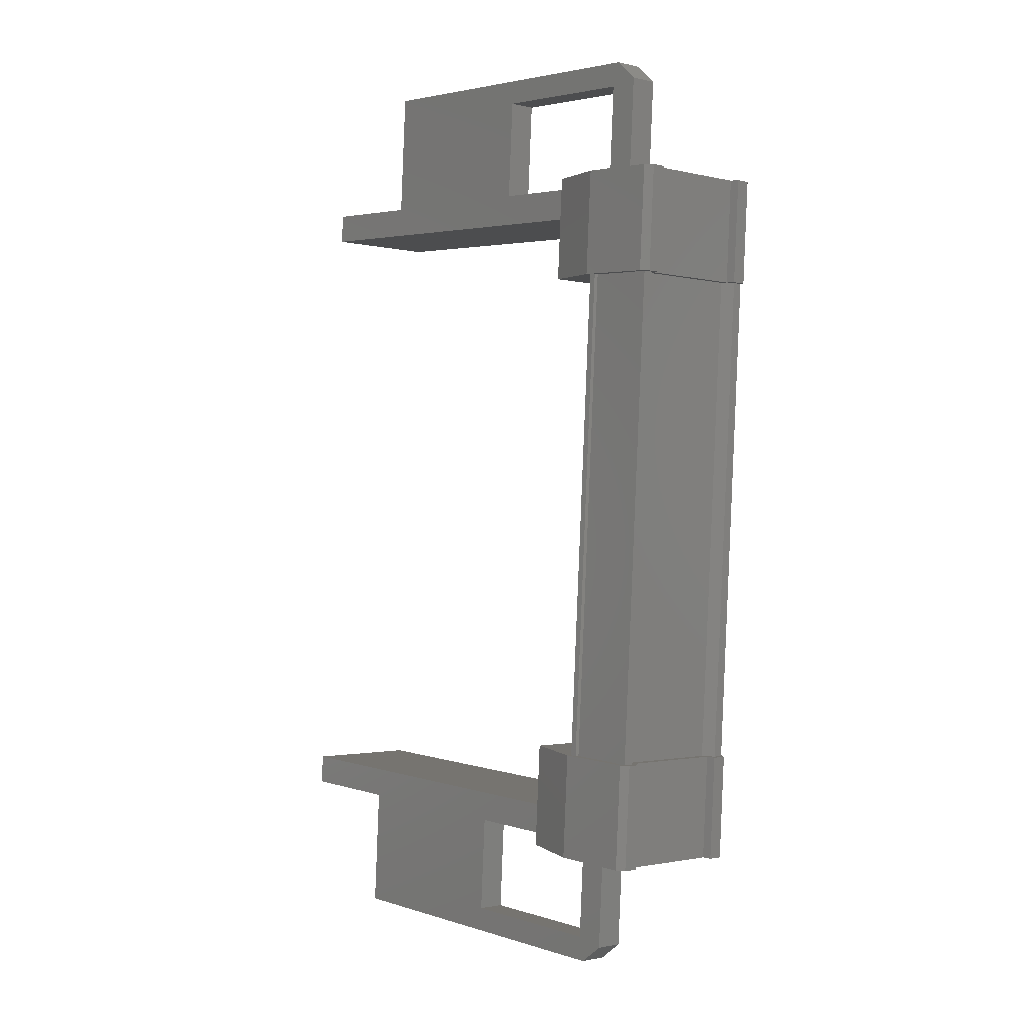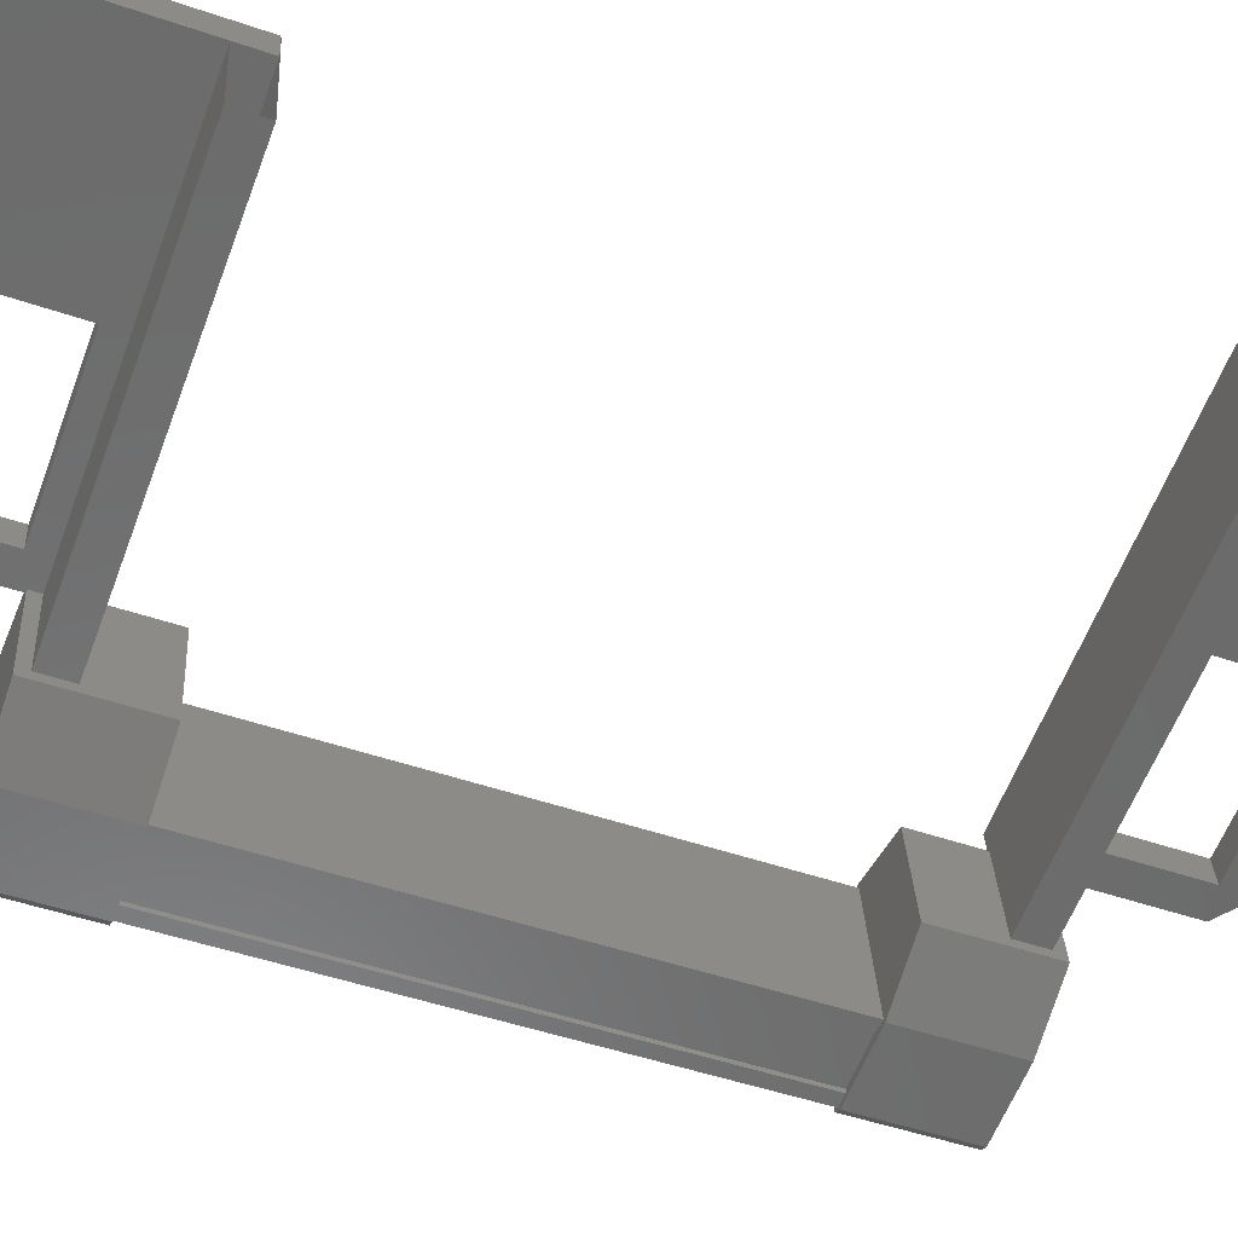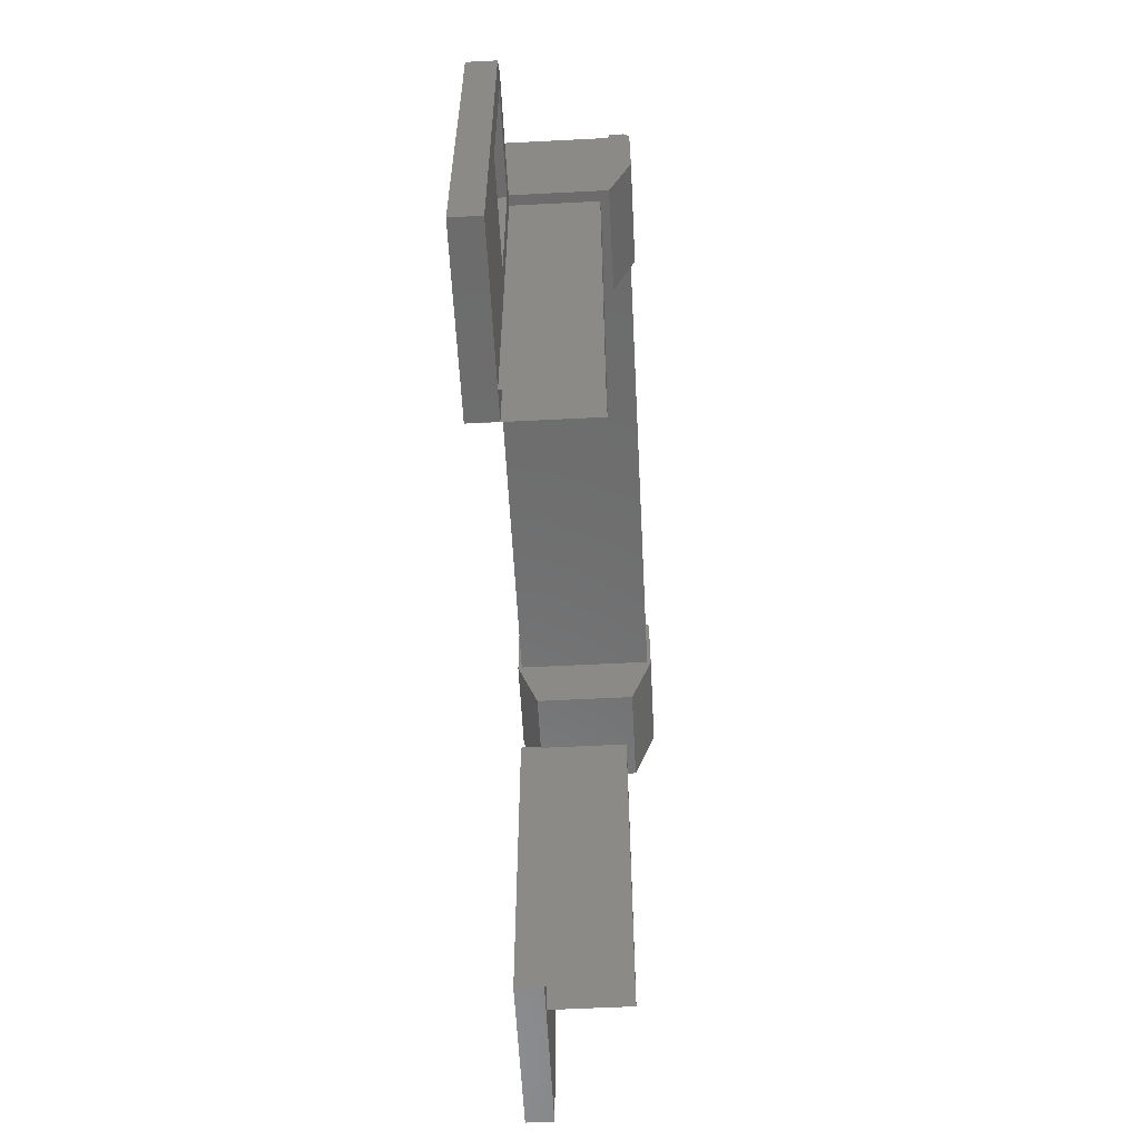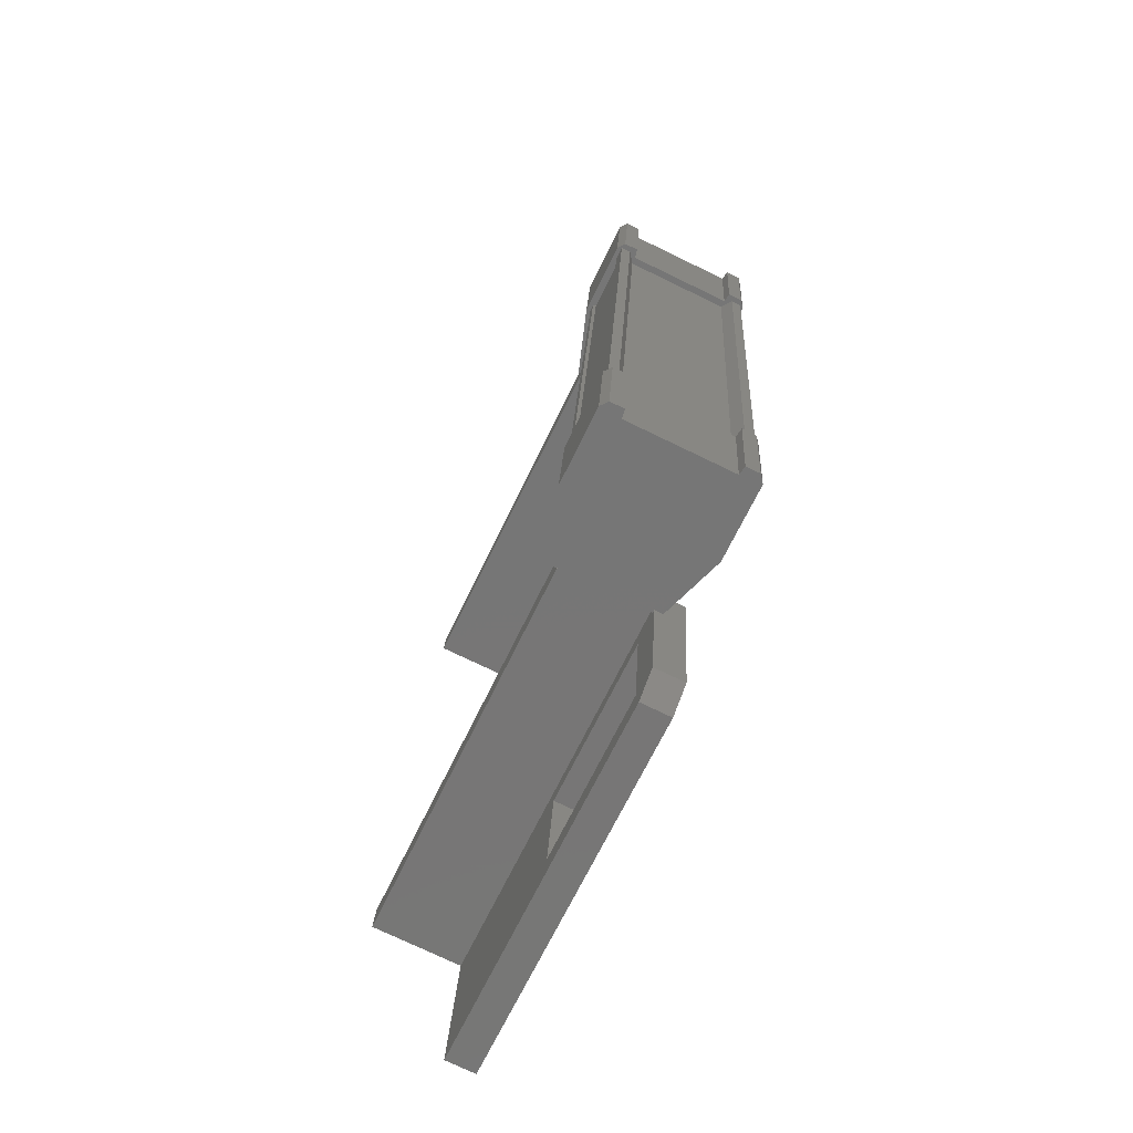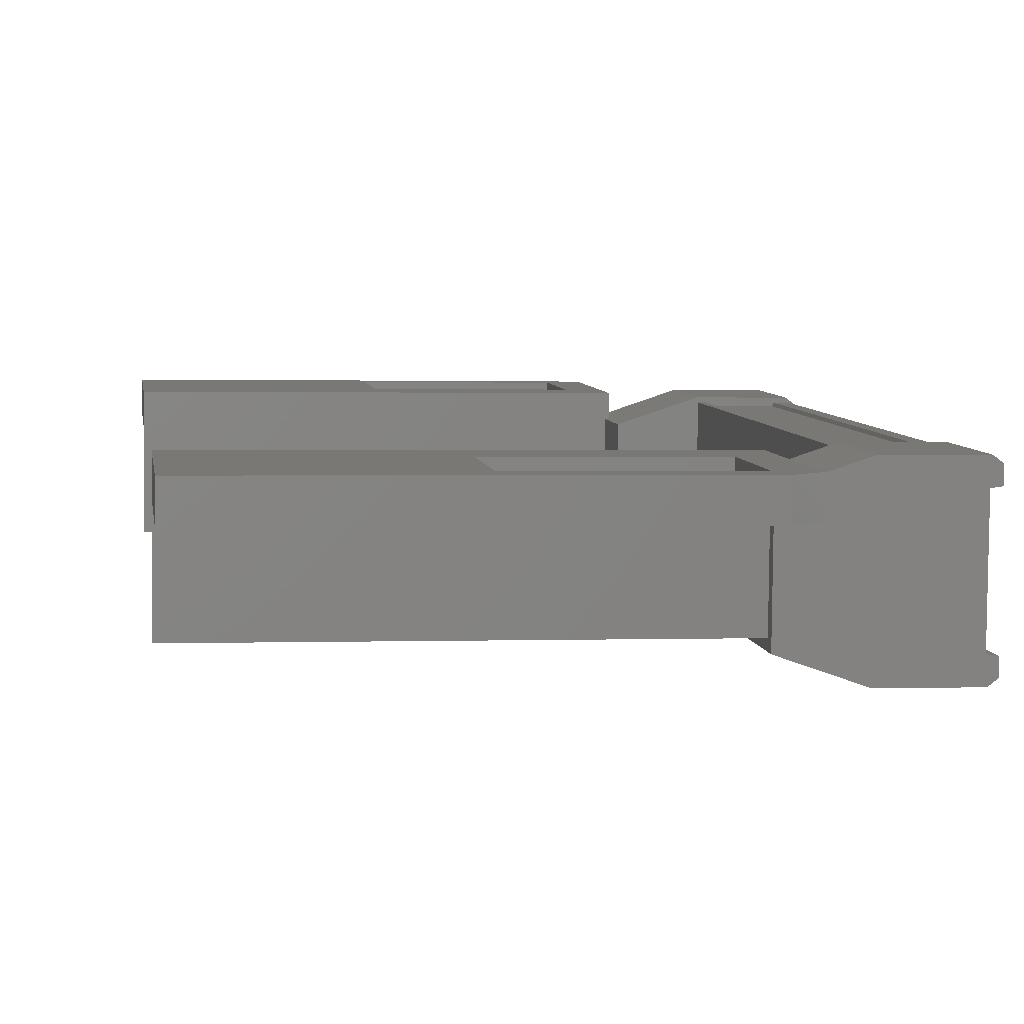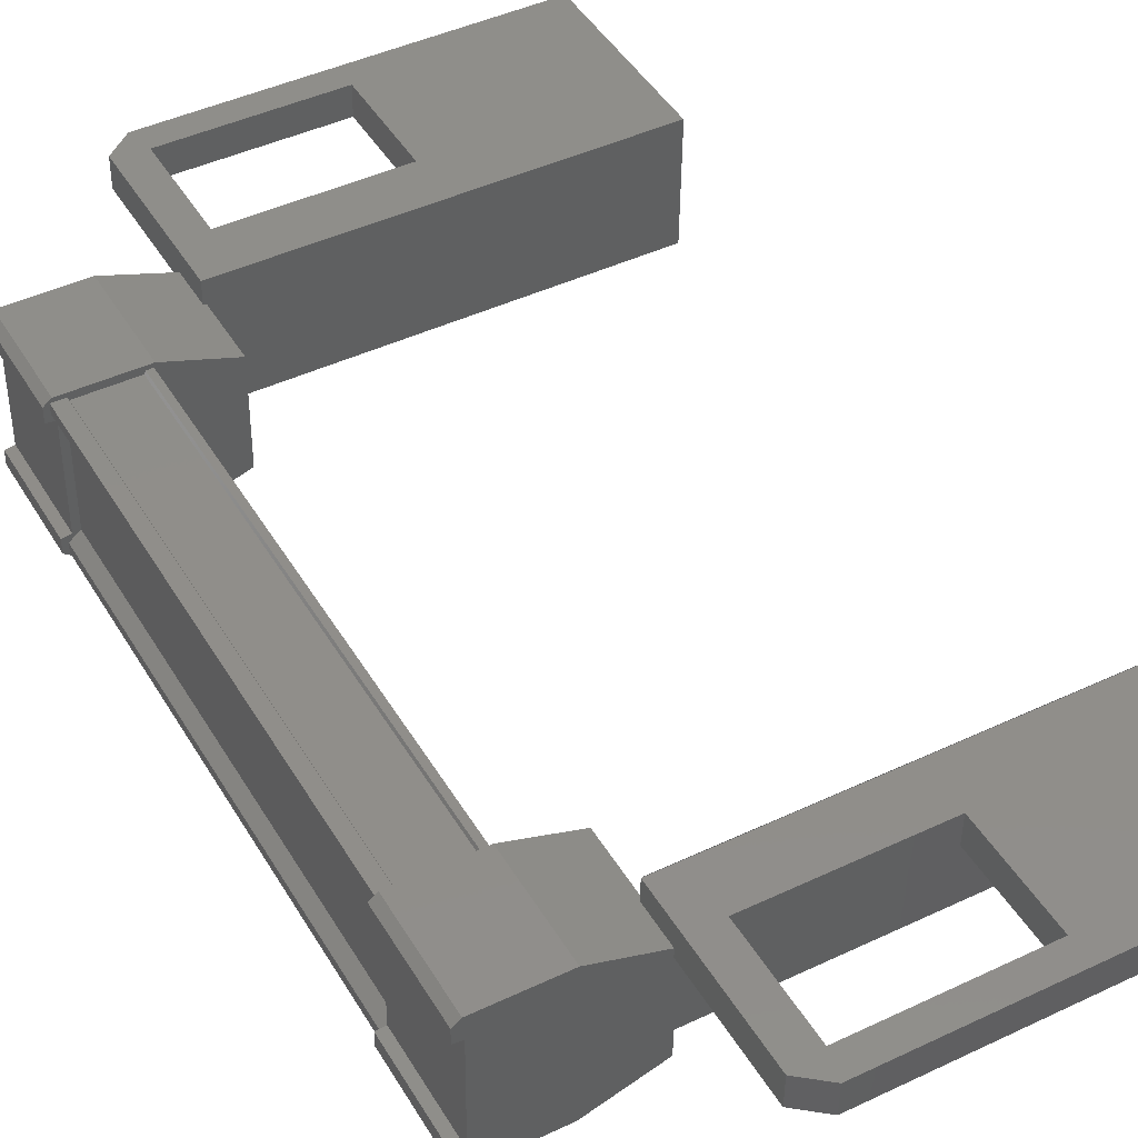
<metadata>
{"format":"stl","ext":"stl","renderer":"f3d","projection":"perspective","resolution":1024,"background":"white","views":[{"elev":3.1,"azim":-132.8,"up":"+Y"},{"elev":-57.9,"azim":69.5,"up":"+Z"},{"elev":31.6,"azim":89.0,"up":"+Y"},{"elev":-68.0,"azim":-116.6,"up":"+Y"},{"elev":8.8,"azim":172.5,"up":"+Z"},{"elev":41.8,"azim":-29.1,"up":"+Z"}]}
</metadata>
<code>
# stl→obj: 134 verts, 210 faces
v -6.711 -234.3 450.4
v -6.628 -233.1 450.4
v -6.627 -234.3 450.3
v -5.786 -233.1 450.4
v -4.765 -242.2 451.6
v -2.932 -242.2 451.3
v -4.759 -242.2 451.2
v -4.831 -242.5 451.2
v -4.841 -231.6 451.8
v -2.941 -231.9 451.8
v -4.769 -231.9 451.8
v -4.775 -231.9 452.1
v -6.679 -234.1 451.9
v -6.677 -234.1 451.8
v -6.672 -240 451.5
v -6.553 -240 451.4
v -5.779 -240.9 450
v -6.622 -239.7 450
v -5.78 -239.7 450
v -6.61 -239.7 450.3
v -5.87 -234 450.4
v -5.865 -240 450.1
v -5.884 -234 450.4
v -5.878 -240 450.1
v -6.492 -240 450.1
v -1.842 -232.4 451.8
v -0.7448 -231.6 451.9
v -0.743 -233.7 451.8
v -0.7488 -233.7 452.1
v -5.11 -233.7 452
v -6.736 -233.2 451.8
v -6.738 -234.4 451.9
v -6.739 -233.2 452
v -6.656 -234.4 452
v -6.657 -233.2 452
v -0.7368 -240.5 451.4
v -0.7425 -240.5 451.7
v -0.7349 -242.5 451.3
v -0.7407 -242.5 451.6
v -4.836 -242.5 451.6
v -5.112 -231.9 452.1
v -5.106 -231.9 451.8
v -5.104 -233.7 451.7
v -4.768 -233.1 451.7
v -2.94 -233.1 451.8
v -6.538 -234 450.6
v -6.654 -234 450.5
v -6.648 -240 450.2
v -6.652 -234 450.4
v -6.646 -240 450
v -2.933 -241 451.3
v -4.761 -241 451.3
v -5.098 -240.5 451.3
v -5.096 -242.3 451.2
v -5.102 -242.3 451.6
v -6.65 -241 451.6
v -6.651 -239.8 451.7
v -6.732 -241 451.5
v -6.733 -239.8 451.6
v -6.729 -240.9 451.4
v -6.709 -239.7 450.2
v -6.706 -239.7 450.1
v -6.621 -240.9 450
v -5.785 -234.3 450.3
v -6.615 -234.3 450.5
v -6.714 -234.3 450.5
v -6.533 -240 450.2
v -6.559 -234.1 451.7
v -4.774 -233.1 452.1
v -2.946 -233.1 452.1
v -0.7506 -231.7 452.2
v -4.846 -231.7 452.1
v -5.104 -240.5 451.7
v -2.939 -241.1 451.7
v -2.938 -242.2 451.6
v -0.7489 -233.7 452.1
v -5.066 -233.6 450.7
v -0.7261 -233.6 450.8
v -5.067 -233.3 450.7
v -0.7264 -233.3 450.8
v -5.089 -233.3 452
v -0.7492 -233.3 452.1
v -6.504 -240 450
v -6.509 -234 450.4
v -6.497 -234 450.4
v -0.7423 -240.8 451.7
v -5.083 -240.8 451.6
v -0.7195 -240.8 450.4
v -5.06 -240.8 450.3
v -0.7198 -240.4 450.4
v -5.06 -240.4 450.4
v -0.7427 -240.5 451.7
v -5.083 -240.5 451.7
v -5.8 -234 450.4
v -5.794 -240 450.1
v -5.827 -234.1 451.9
v -5.822 -240.1 451.6
v -5.898 -234.1 451.9
v -5.892 -240.1 451.6
v -5.91 -234.1 451.9
v -5.905 -240.1 451.6
v -6.523 -234.1 451.9
v -6.518 -240.1 451.6
v -6.537 -234.1 451.9
v -6.531 -240.1 451.6
v -6.674 -240.1 451.6
v -1.834 -241.8 451.3
v -4.766 -241.1 451.6
v -2.947 -231.9 452.1
v -6.637 -233.2 451.8
v -6.636 -234.4 451.7
v -6.735 -234.4 451.7
v -5.814 -234.4 452
v -5.815 -233.2 452
v -6.616 -233.1 450.6
v -6.712 -233.1 450.4
v -6.715 -233.1 450.6
v -5.075 -234.4 451.7
v -5.076 -233.2 451.8
v -5.056 -233.1 450.6
v -5.054 -234.3 450.6
v -5.808 -241 451.6
v -5.048 -240.9 450.2
v -5.05 -239.7 450.3
v -5.07 -239.8 451.5
v -5.069 -240.9 451.4
v -5.809 -239.8 451.7
v -6.631 -239.8 451.4
v -6.609 -240.9 450.2
v -6.708 -240.9 450.2
v -6.705 -240.9 450
v -6.63 -240.9 451.4
v -6.73 -239.8 451.5
v -5.089 -233.7 452
f 1 2 3
f 3 2 4
f 5 6 7
f 7 6 8
f 9 10 11
f 11 10 12
f 13 14 15
f 15 14 16
f 17 18 19
f 19 18 20
f 21 22 23
f 23 22 24
f 24 25 23
f 26 27 28
f 28 27 29
f 29 30 28
f 31 32 33
f 33 32 34
f 34 35 33
f 36 37 38
f 38 37 39
f 39 40 38
f 41 42 43
f 43 42 44
f 44 45 43
f 46 47 48
f 48 47 49
f 49 50 48
f 51 52 53
f 53 52 54
f 54 55 53
f 56 57 58
f 58 57 59
f 59 60 58
f 61 20 62
f 62 20 18
f 18 63 62
f 17 63 18
f 4 64 3
f 3 64 65
f 65 1 3
f 66 1 65
f 48 67 46
f 46 67 16
f 16 68 46
f 14 68 16
f 69 30 70
f 70 30 29
f 29 71 70
f 27 71 29
f 72 71 27
f 36 73 37
f 37 73 74
f 74 39 37
f 75 39 74
f 40 39 75
f 76 77 78
f 78 77 79
f 79 80 78
f 81 80 79
f 82 80 81
f 50 49 83
f 83 49 84
f 84 25 83
f 85 25 84
f 23 25 85
f 86 87 88
f 88 87 89
f 89 90 88
f 91 90 89
f 92 90 91
f 91 93 92
f 21 94 95
f 95 94 96
f 96 97 95
f 98 97 96
f 99 97 98
f 98 100 99
f 99 100 101
f 101 100 102
f 102 103 101
f 104 103 102
f 105 103 104
f 104 13 105
f 105 13 106
f 106 13 15
f 40 8 38
f 38 8 6
f 6 107 38
f 51 107 6
f 36 107 51
f 51 53 36
f 36 53 73
f 73 53 55
f 55 108 73
f 5 108 55
f 52 108 5
f 5 7 52
f 52 7 54
f 54 7 8
f 8 55 54
f 40 55 8
f 5 55 40
f 40 75 5
f 5 75 6
f 6 75 74
f 74 51 6
f 108 51 74
f 52 51 108
f 44 69 45
f 45 69 70
f 70 10 45
f 109 10 70
f 12 10 109
f 109 72 12
f 12 72 41
f 41 72 9
f 9 42 41
f 11 42 9
f 44 42 11
f 11 12 44
f 44 12 69
f 69 12 41
f 41 30 69
f 43 30 41
f 28 30 43
f 43 45 28
f 28 45 26
f 26 45 10
f 10 27 26
f 9 27 10
f 72 27 9
f 110 111 31
f 31 111 112
f 112 32 31
f 111 32 112
f 34 32 111
f 111 113 34
f 34 113 35
f 35 113 114
f 114 110 35
f 4 110 114
f 115 110 4
f 4 2 115
f 115 2 116
f 116 2 1
f 1 117 116
f 66 117 1
f 115 117 66
f 66 65 115
f 115 65 111
f 111 65 64
f 64 113 111
f 118 113 64
f 114 113 118
f 118 119 114
f 114 119 120
f 120 119 118
f 118 121 120
f 64 121 118
f 120 121 64
f 64 4 120
f 120 4 114
f 122 17 123
f 123 17 19
f 19 124 123
f 125 124 19
f 123 124 125
f 125 126 123
f 123 126 122
f 122 126 125
f 125 127 122
f 19 127 125
f 128 127 19
f 19 20 128
f 128 20 129
f 129 20 61
f 61 130 129
f 62 130 61
f 131 130 62
f 62 63 131
f 131 63 129
f 129 63 17
f 17 132 129
f 122 132 17
f 56 132 122
f 122 127 56
f 56 127 57
f 57 127 128
f 128 59 57
f 133 59 128
f 60 59 133
f 133 128 60
f 60 128 132
f 132 128 129
f 70 71 109
f 109 71 72
f 56 58 132
f 132 58 60
f 35 110 33
f 33 110 31
f 131 129 130
f 116 117 115
f 38 107 36
f 115 111 110
f 79 77 81
f 89 87 91
f 95 22 21
f 77 76 134
f 73 108 74

</code>
